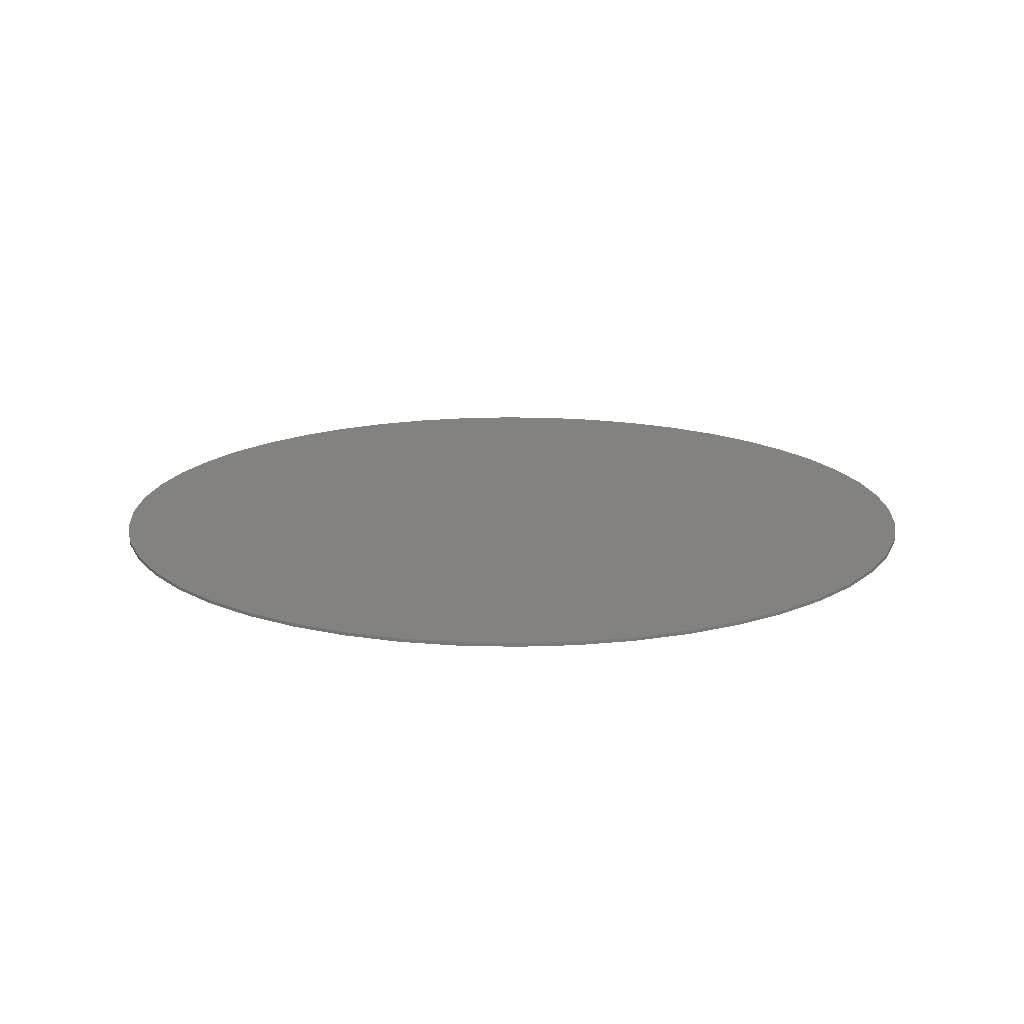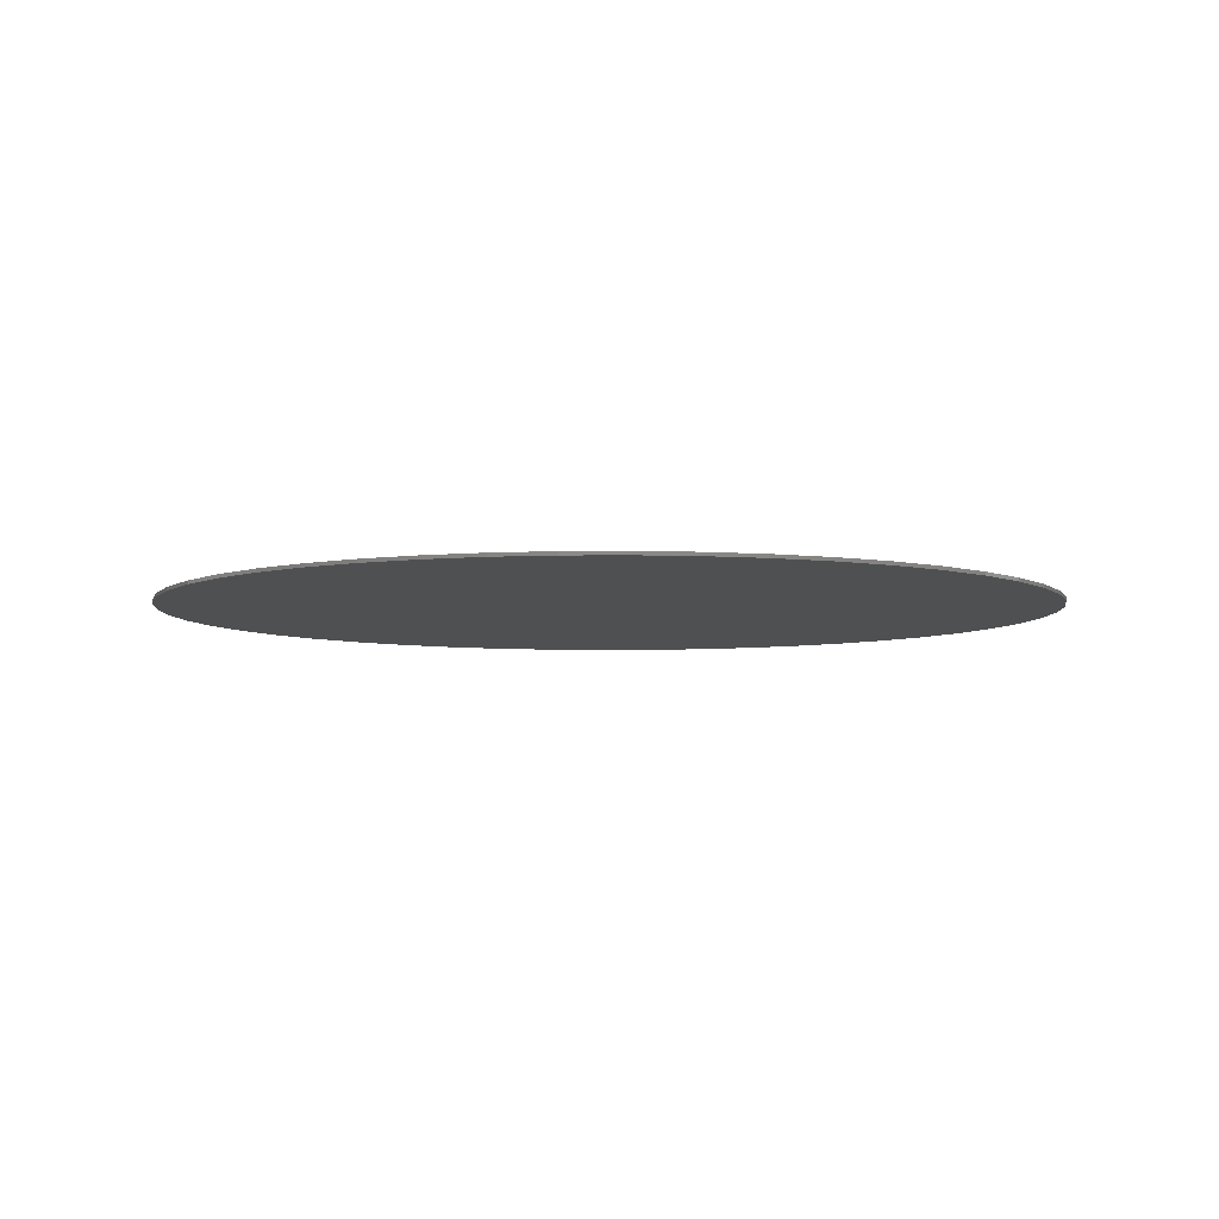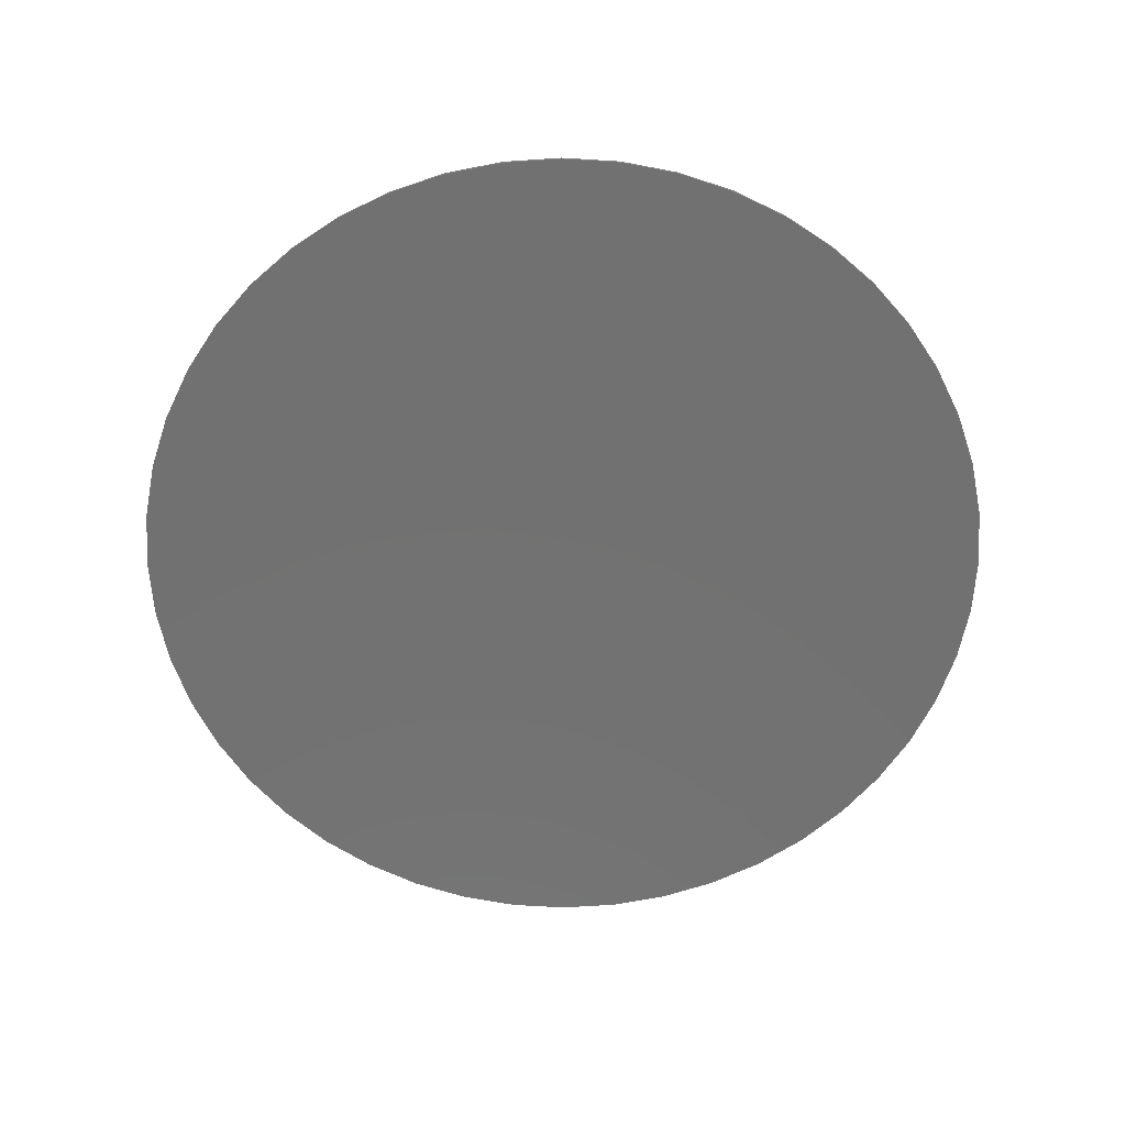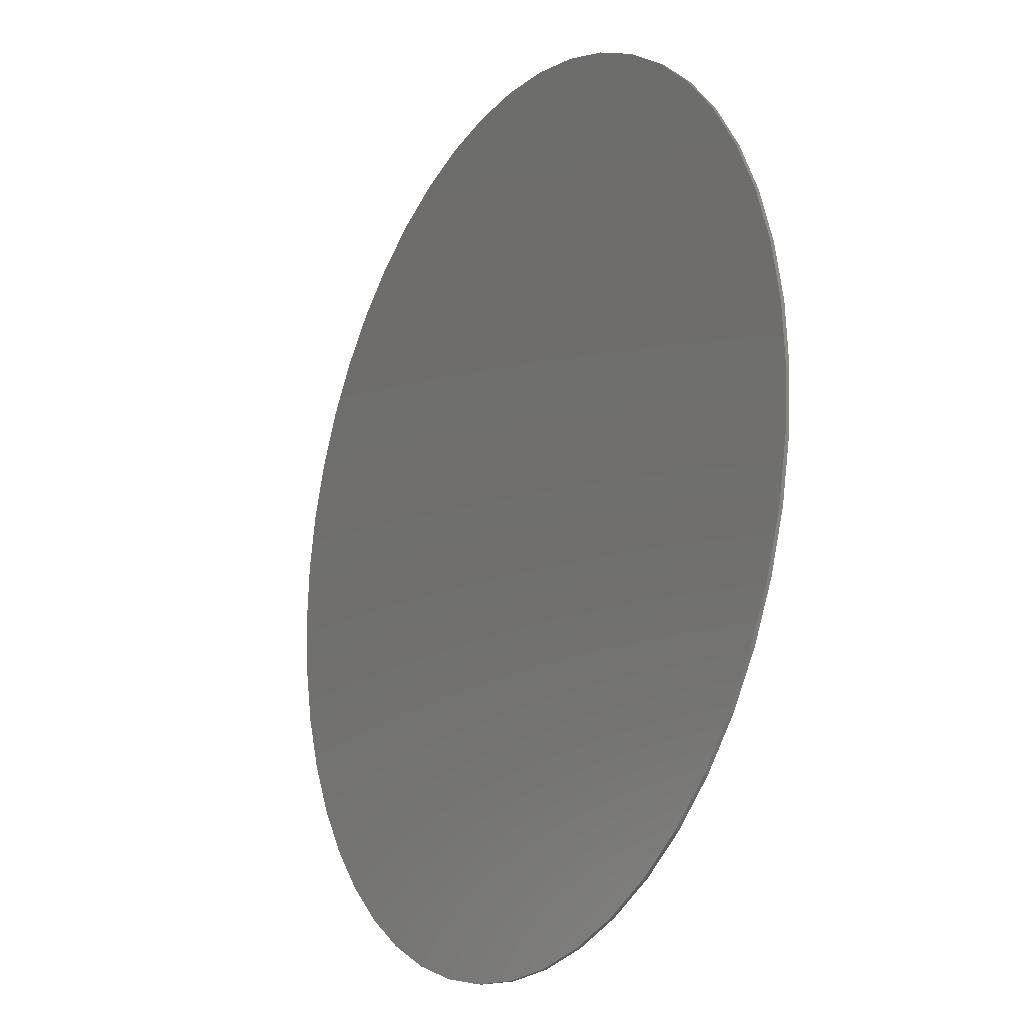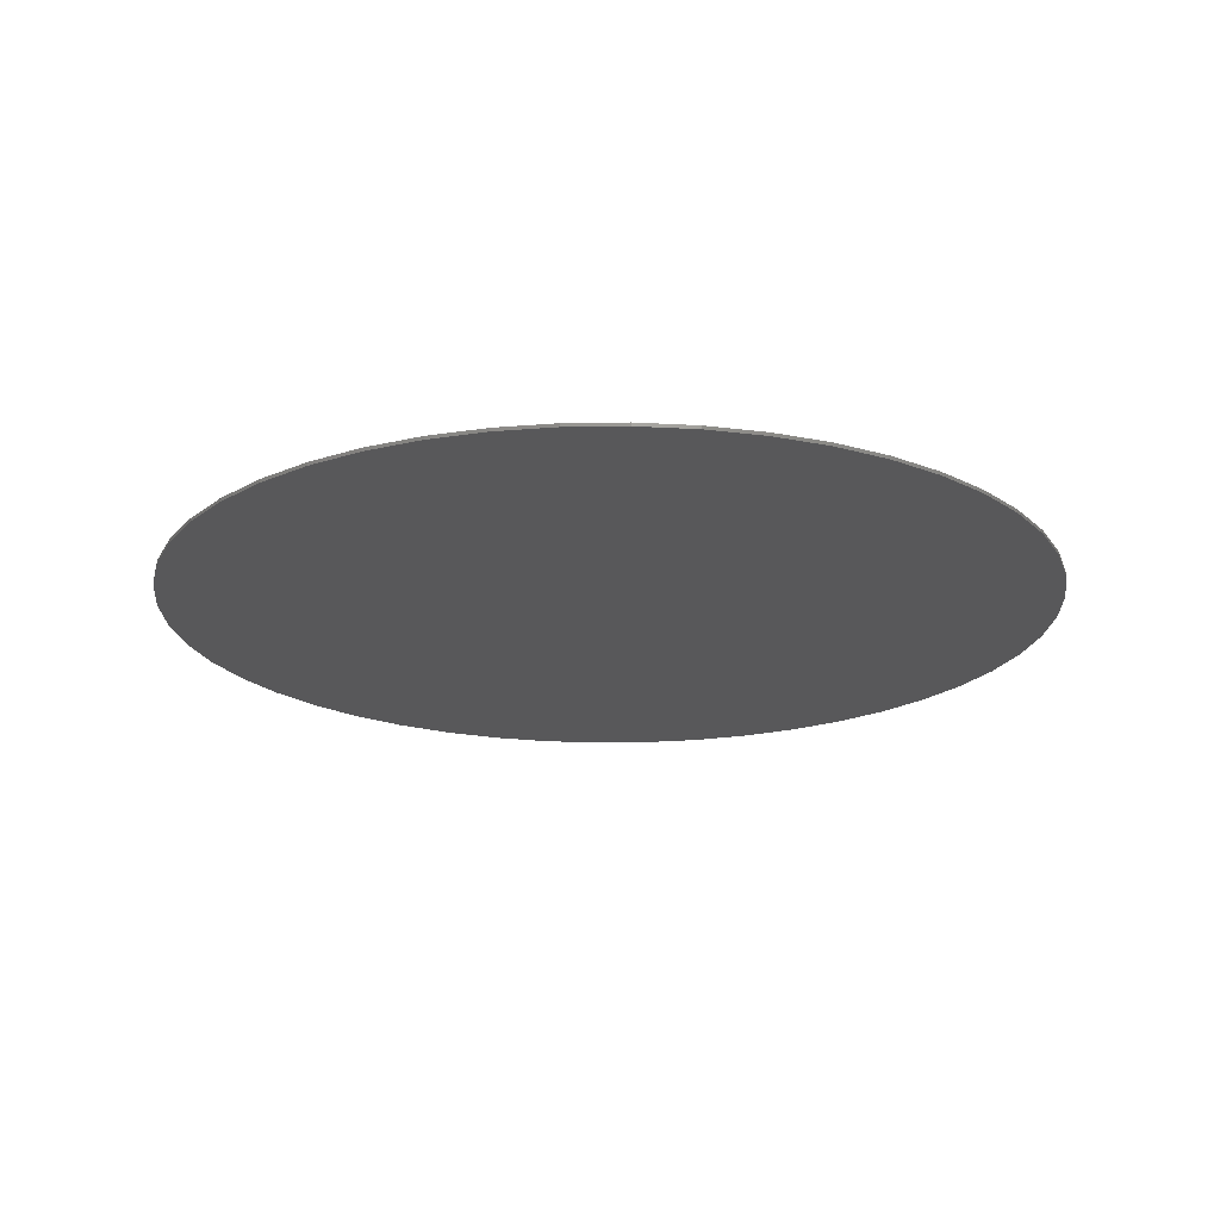
<metadata>
{"format":"stl","ext":"stl","renderer":"f3d","projection":"perspective","resolution":1024,"background":"white","views":[{"elev":16.9,"azim":149.3,"up":"+Y"},{"elev":-5.9,"azim":-62.1,"up":"+Y"},{"elev":-63.5,"azim":-89.8,"up":"+Y"},{"elev":-18.1,"azim":-120.2,"up":"+Z"},{"elev":-20.0,"azim":170.3,"up":"+Y"}]}
</metadata>
<code>
# stl→obj: 98 verts, 192 faces
v 1.28 0 0
v 1.269 0 -0.1671
v 0 0 0
v 1.236 0 -0.3313
v 1.183 0 -0.4898
v 1.109 0 -0.64
v 1.015 0 -0.7792
v 0.9051 0 -0.9051
v 0.7792 0 -1.015
v 0.64 0 -1.109
v 0.4898 0 -1.183
v 0.3313 0 -1.236
v 0.1671 0 -1.269
v 0 0 -1.28
v -0.1671 0 -1.269
v -0.3313 0 -1.236
v -0.4898 0 -1.183
v -0.64 0 -1.109
v -0.7792 0 -1.015
v -0.9051 0 -0.9051
v -1.015 0 -0.7792
v -1.109 0 -0.64
v -1.183 0 -0.4898
v -1.236 0 -0.3313
v -1.269 0 -0.1671
v -1.28 0 -0
v -1.269 0 0.1671
v -1.236 0 0.3313
v -1.183 0 0.4898
v -1.109 0 0.64
v -1.015 0 0.7792
v -0.9051 0 0.9051
v -0.7792 0 1.015
v -0.64 0 1.109
v -0.4898 0 1.183
v -0.3313 0 1.236
v -0.1671 0 1.269
v -0 0 1.28
v 0.1671 0 1.269
v 0.3313 0 1.236
v 0.4898 0 1.183
v 0.64 0 1.109
v 0.7792 0 1.015
v 0.9051 0 0.9051
v 1.015 0 0.7792
v 1.109 0 0.64
v 1.183 0 0.4898
v 1.236 0 0.3313
v 1.269 0 0.1671
v 0 -0.01 0
v 1.28 -0.01 0
v 1.269 -0.01 0.1671
v 1.236 -0.01 0.3313
v 1.183 -0.01 0.4898
v 1.109 -0.01 0.64
v 1.015 -0.01 0.7792
v 0.9051 -0.01 0.9051
v 0.7792 -0.01 1.015
v 0.64 -0.01 1.109
v 0.4898 -0.01 1.183
v 0.3313 -0.01 1.236
v 0.1671 -0.01 1.269
v -0 -0.01 1.28
v -0.1671 -0.01 1.269
v -0.3313 -0.01 1.236
v -0.4898 -0.01 1.183
v -0.64 -0.01 1.109
v -0.7792 -0.01 1.015
v -0.9051 -0.01 0.9051
v -1.015 -0.01 0.7792
v -1.109 -0.01 0.64
v -1.183 -0.01 0.4898
v -1.236 -0.01 0.3313
v -1.269 -0.01 0.1671
v -1.28 -0.01 -0
v -1.269 -0.01 -0.1671
v -1.236 -0.01 -0.3313
v -1.183 -0.01 -0.4898
v -1.109 -0.01 -0.64
v -1.015 -0.01 -0.7792
v -0.9051 -0.01 -0.9051
v -0.7792 -0.01 -1.015
v -0.64 -0.01 -1.109
v -0.4898 -0.01 -1.183
v -0.3313 -0.01 -1.236
v -0.1671 -0.01 -1.269
v 0 -0.01 -1.28
v 0.1671 -0.01 -1.269
v 0.3313 -0.01 -1.236
v 0.4898 -0.01 -1.183
v 0.64 -0.01 -1.109
v 0.7792 -0.01 -1.015
v 0.9051 -0.01 -0.9051
v 1.015 -0.01 -0.7792
v 1.109 -0.01 -0.64
v 1.183 -0.01 -0.4898
v 1.236 -0.01 -0.3313
v 1.269 -0.01 -0.1671
f 1 2 3
f 2 4 3
f 4 5 3
f 5 6 3
f 6 7 3
f 7 8 3
f 8 9 3
f 9 10 3
f 10 11 3
f 11 12 3
f 12 13 3
f 13 14 3
f 14 15 3
f 15 16 3
f 16 17 3
f 17 18 3
f 18 19 3
f 19 20 3
f 20 21 3
f 21 22 3
f 22 23 3
f 23 24 3
f 24 25 3
f 25 26 3
f 26 27 3
f 27 28 3
f 28 29 3
f 29 30 3
f 30 31 3
f 31 32 3
f 32 33 3
f 33 34 3
f 34 35 3
f 35 36 3
f 36 37 3
f 37 38 3
f 38 39 3
f 39 40 3
f 40 41 3
f 41 42 3
f 42 43 3
f 43 44 3
f 44 45 3
f 45 46 3
f 46 47 3
f 47 48 3
f 48 49 3
f 49 1 3
f 50 51 52
f 50 52 53
f 50 53 54
f 50 54 55
f 50 55 56
f 50 56 57
f 50 57 58
f 50 58 59
f 50 59 60
f 50 60 61
f 50 61 62
f 50 62 63
f 50 63 64
f 50 64 65
f 50 65 66
f 50 66 67
f 50 67 68
f 50 68 69
f 50 69 70
f 50 70 71
f 50 71 72
f 50 72 73
f 50 73 74
f 50 74 75
f 50 75 76
f 50 76 77
f 50 77 78
f 50 78 79
f 50 79 80
f 50 80 81
f 50 81 82
f 50 82 83
f 50 83 84
f 50 84 85
f 50 85 86
f 50 86 87
f 50 87 88
f 50 88 89
f 50 89 90
f 50 90 91
f 50 91 92
f 50 92 93
f 50 93 94
f 50 94 95
f 50 95 96
f 50 96 97
f 50 97 98
f 50 98 51
f 1 51 98
f 1 98 2
f 2 98 97
f 2 97 4
f 4 97 96
f 4 96 5
f 5 96 95
f 5 95 6
f 6 95 94
f 6 94 7
f 7 94 93
f 7 93 8
f 8 93 92
f 8 92 9
f 9 92 91
f 9 91 10
f 10 91 90
f 10 90 11
f 11 90 89
f 11 89 12
f 12 89 88
f 12 88 13
f 13 88 87
f 13 87 14
f 14 87 86
f 14 86 15
f 15 86 85
f 15 85 16
f 16 85 84
f 16 84 17
f 17 84 83
f 17 83 18
f 18 83 82
f 18 82 19
f 19 82 81
f 19 81 20
f 20 81 80
f 20 80 21
f 21 80 79
f 21 79 22
f 22 79 78
f 22 78 23
f 23 78 77
f 23 77 24
f 24 77 76
f 24 76 25
f 25 76 75
f 25 75 26
f 26 75 74
f 26 74 27
f 27 74 73
f 27 73 28
f 28 73 72
f 28 72 29
f 29 72 71
f 29 71 30
f 30 71 70
f 30 70 31
f 31 70 69
f 31 69 32
f 32 69 68
f 32 68 33
f 33 68 67
f 33 67 34
f 34 67 66
f 34 66 35
f 35 66 65
f 35 65 36
f 36 65 64
f 36 64 37
f 37 64 63
f 37 63 38
f 38 63 62
f 38 62 39
f 39 62 61
f 39 61 40
f 40 61 60
f 40 60 41
f 41 60 59
f 41 59 42
f 42 59 58
f 42 58 43
f 43 58 57
f 43 57 44
f 44 57 56
f 44 56 45
f 45 56 55
f 45 55 46
f 46 55 54
f 46 54 47
f 47 54 53
f 47 53 48
f 48 53 52
f 48 52 49
f 49 52 51
f 49 51 1

</code>
